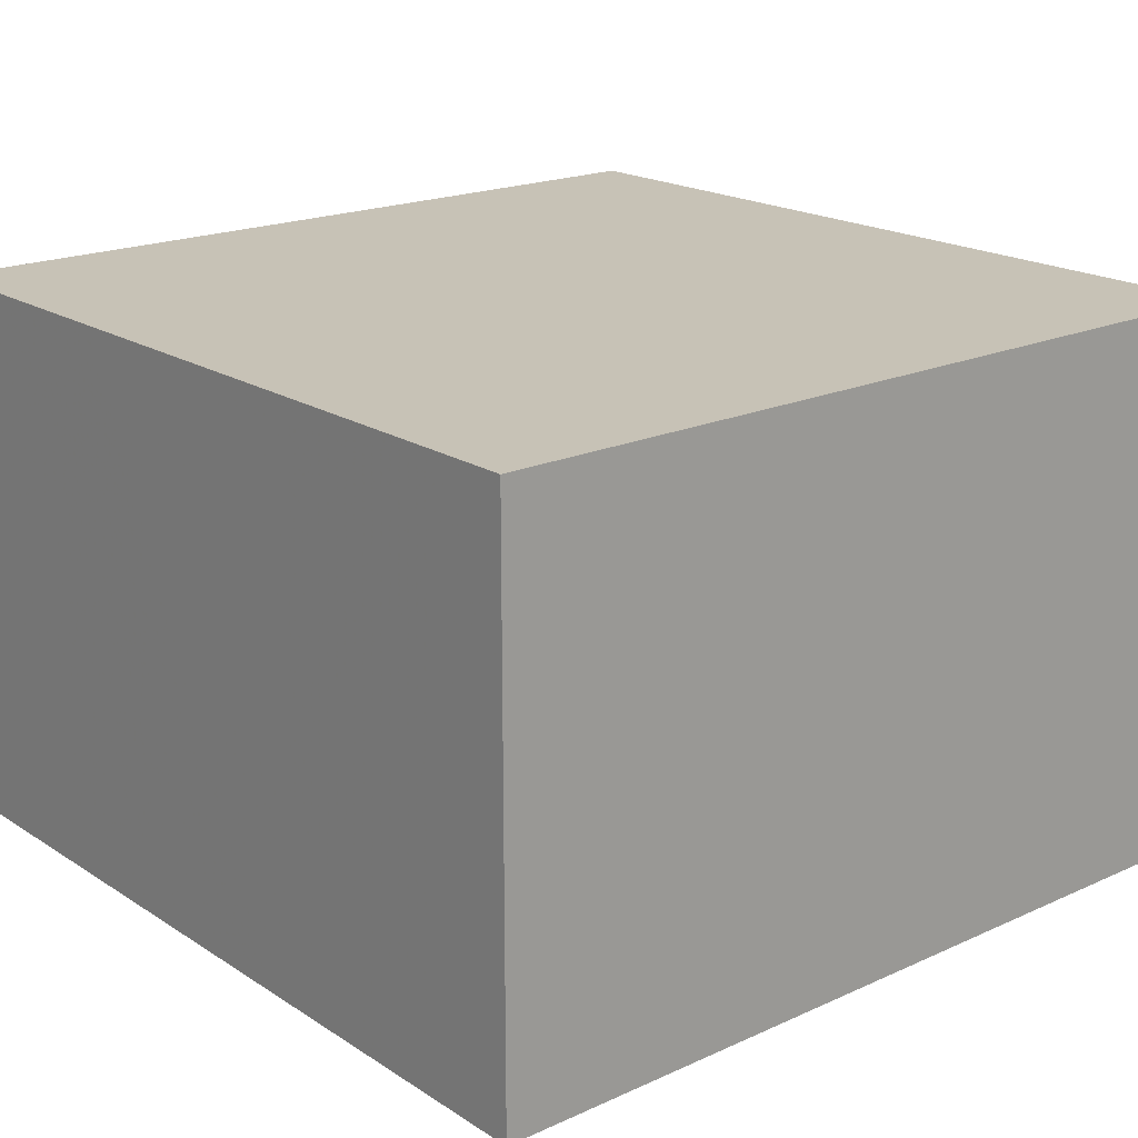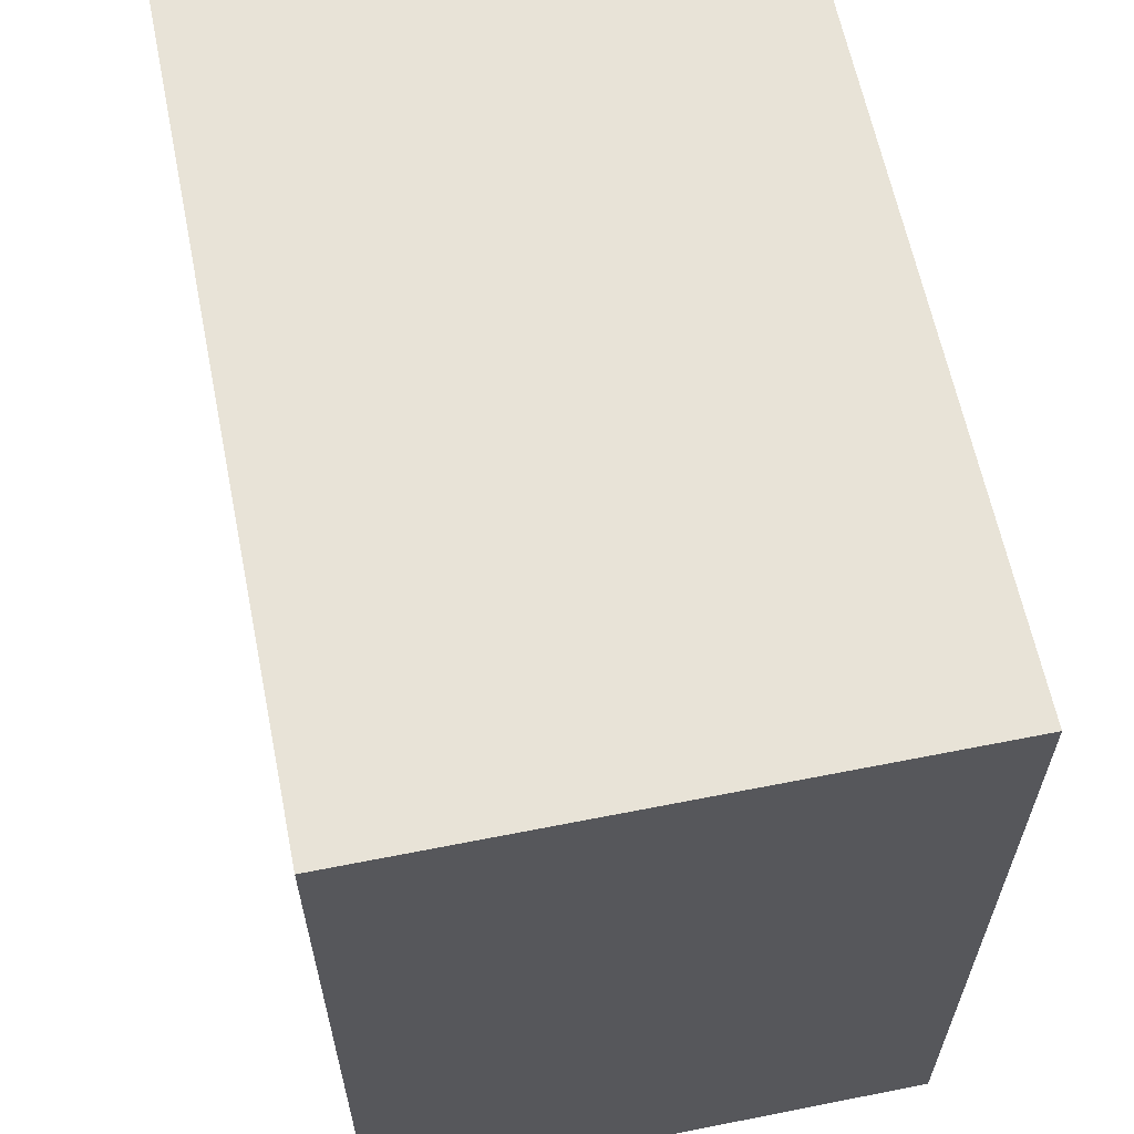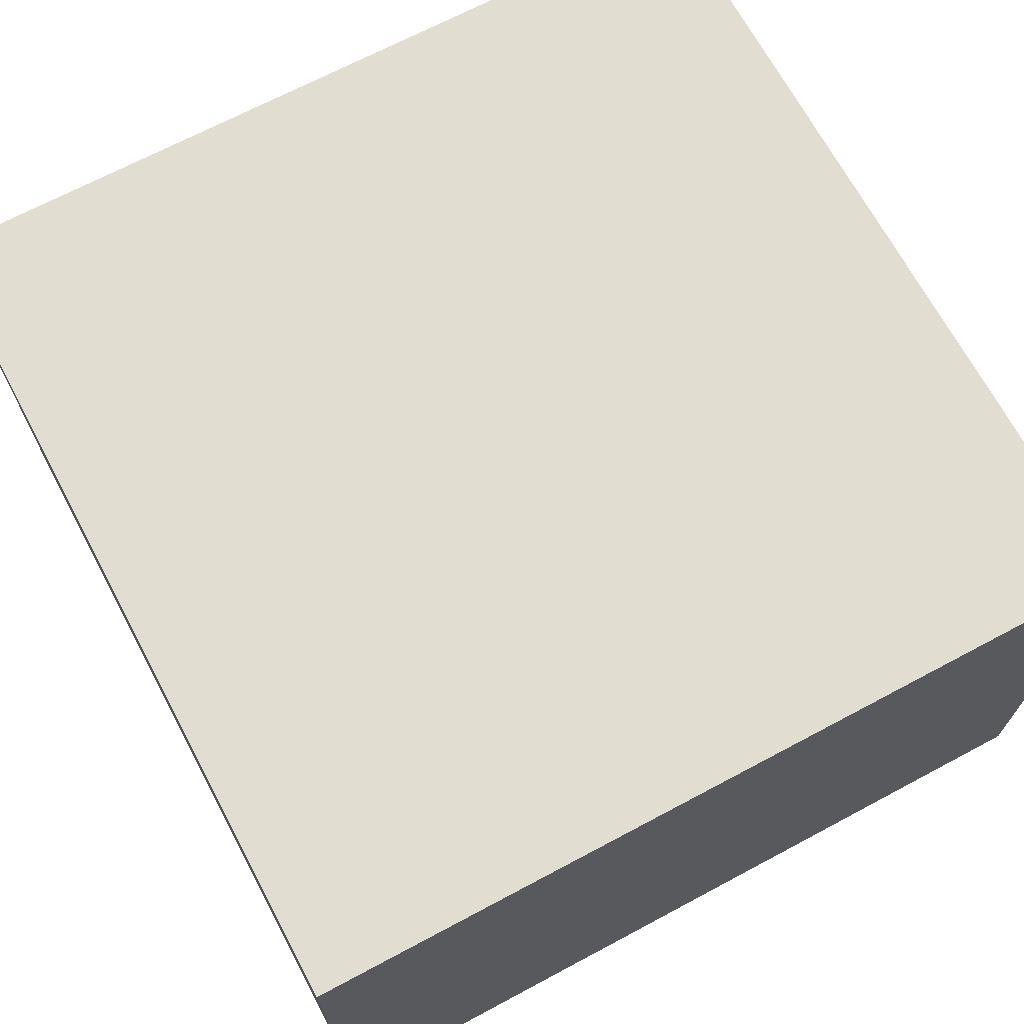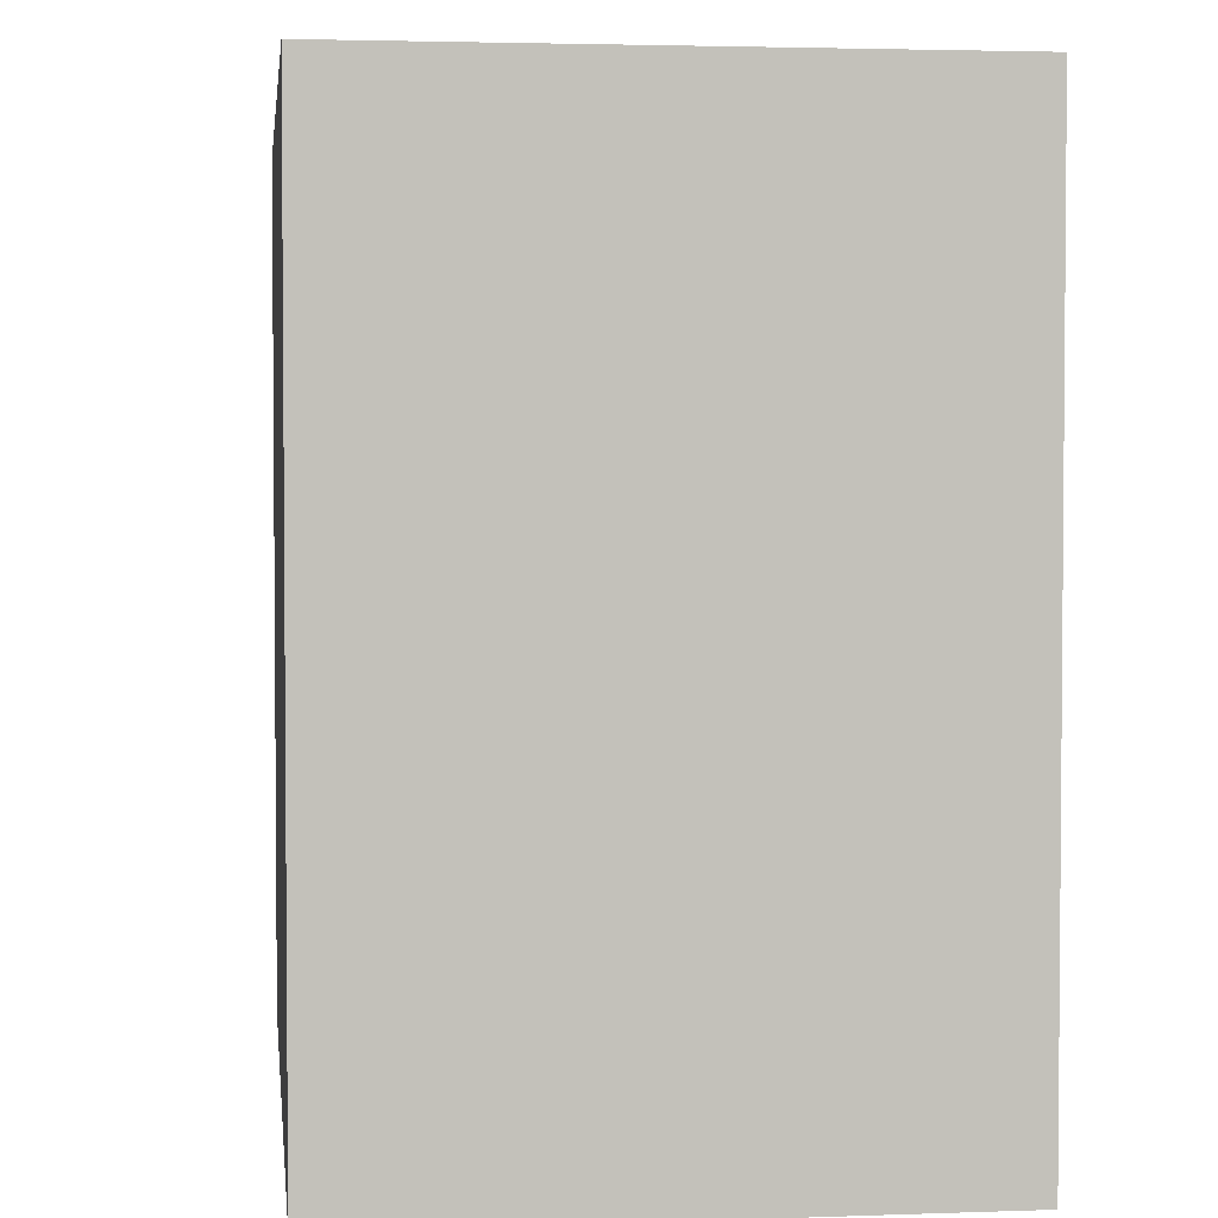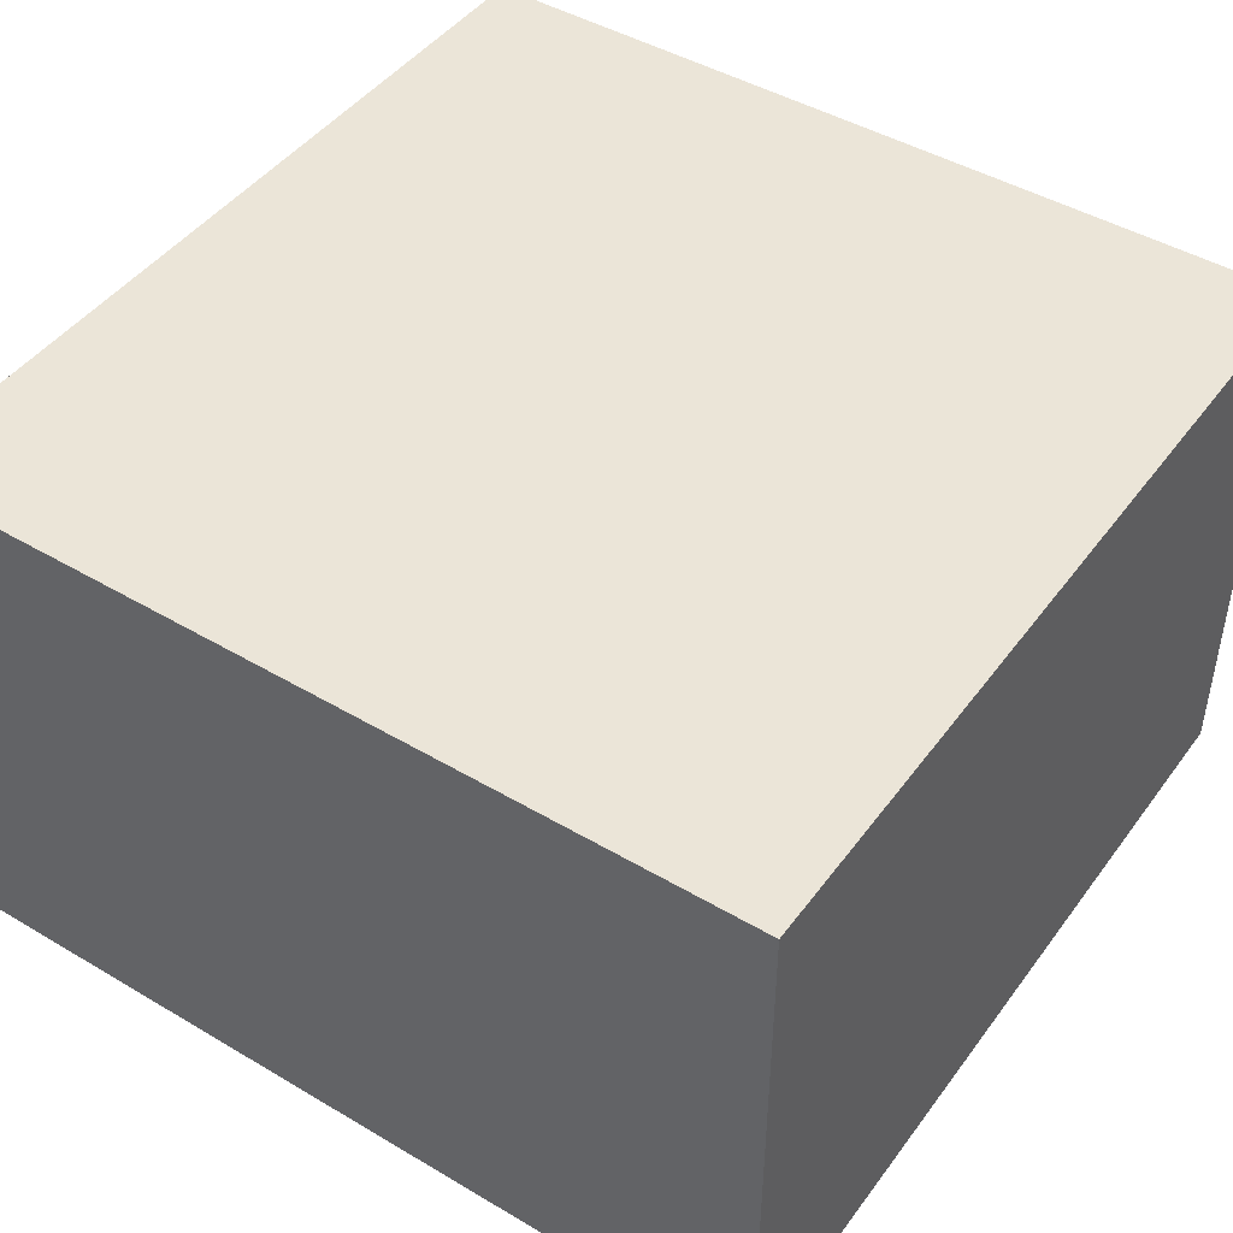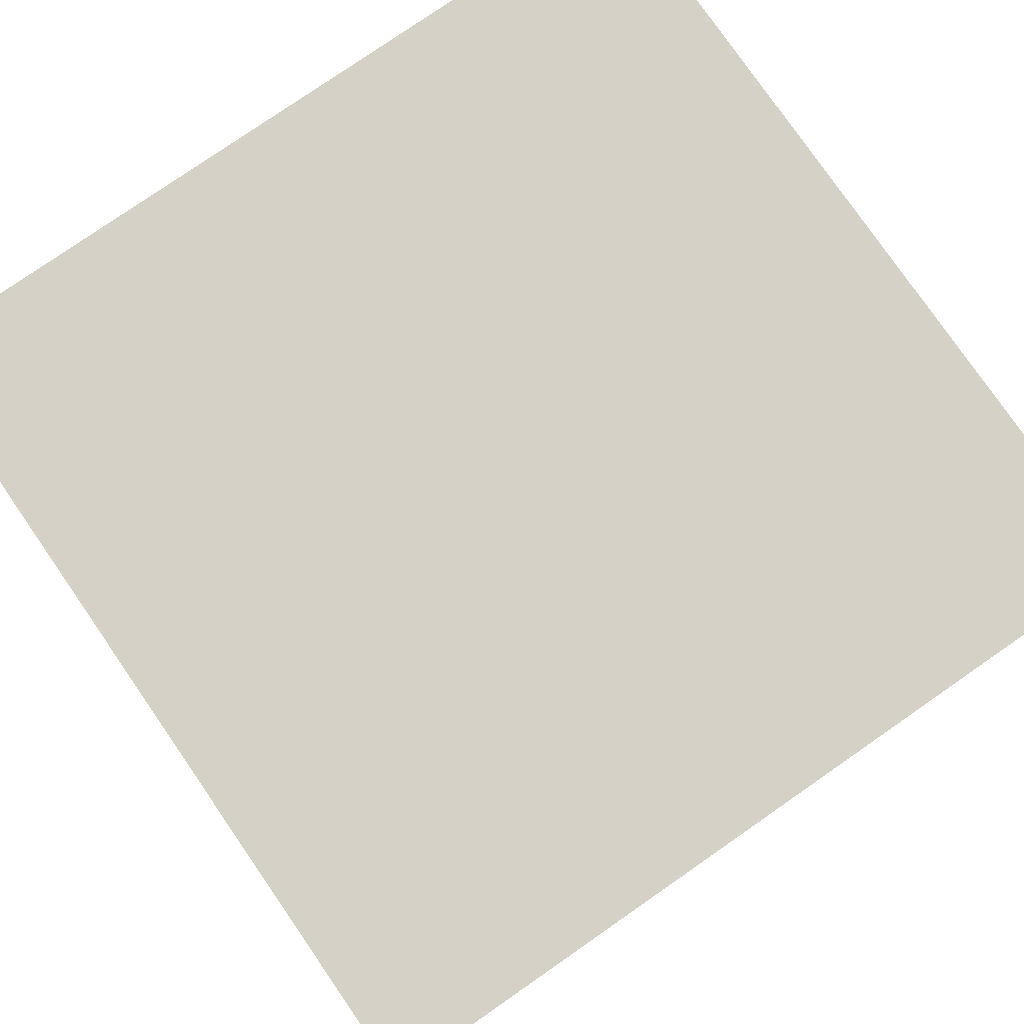
<metadata>
{"format":"obj","ext":"obj","renderer":"f3d","projection":"perspective","resolution":1024,"background":"white","views":[{"elev":19.3,"azim":-40.2,"up":"+Z"},{"elev":62.1,"azim":-101.4,"up":"+Y"},{"elev":68.9,"azim":-28.1,"up":"+Z"},{"elev":3.0,"azim":-96.9,"up":"+Y"},{"elev":45.6,"azim":124.2,"up":"+Z"},{"elev":79.0,"azim":55.3,"up":"+Z"}]}
</metadata>
<code>
v 0.193 -0.008318 -0.2348
v 0.193 -0.008318 -0.3561
v 0.193 0.1735 -0.3561
v 0.0112 0.1735 -0.2348
v 0.0112 -0.008318 -0.3561
v 0.193 0.1735 -0.2348
v 0.0112 -0.008318 -0.2348
v 0.0112 0.1735 -0.3561
f 1 2 3
f 5 2 1
f 5 3 2
f 6 1 3
f 6 3 4
f 6 4 1
f 7 5 1
f 7 1 4
f 7 4 5
f 8 5 4
f 8 4 3
f 8 3 5

</code>
